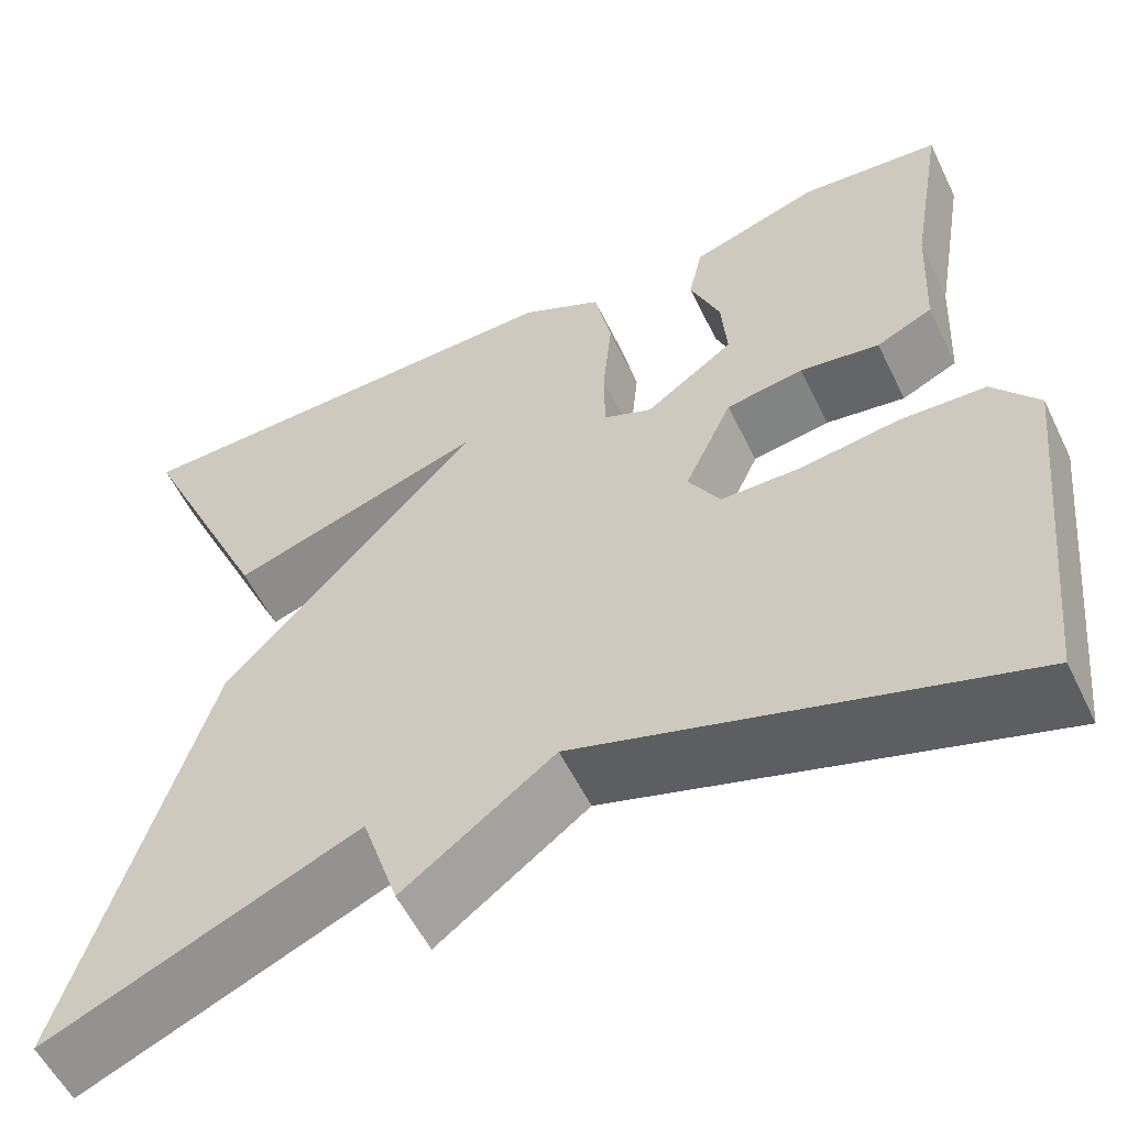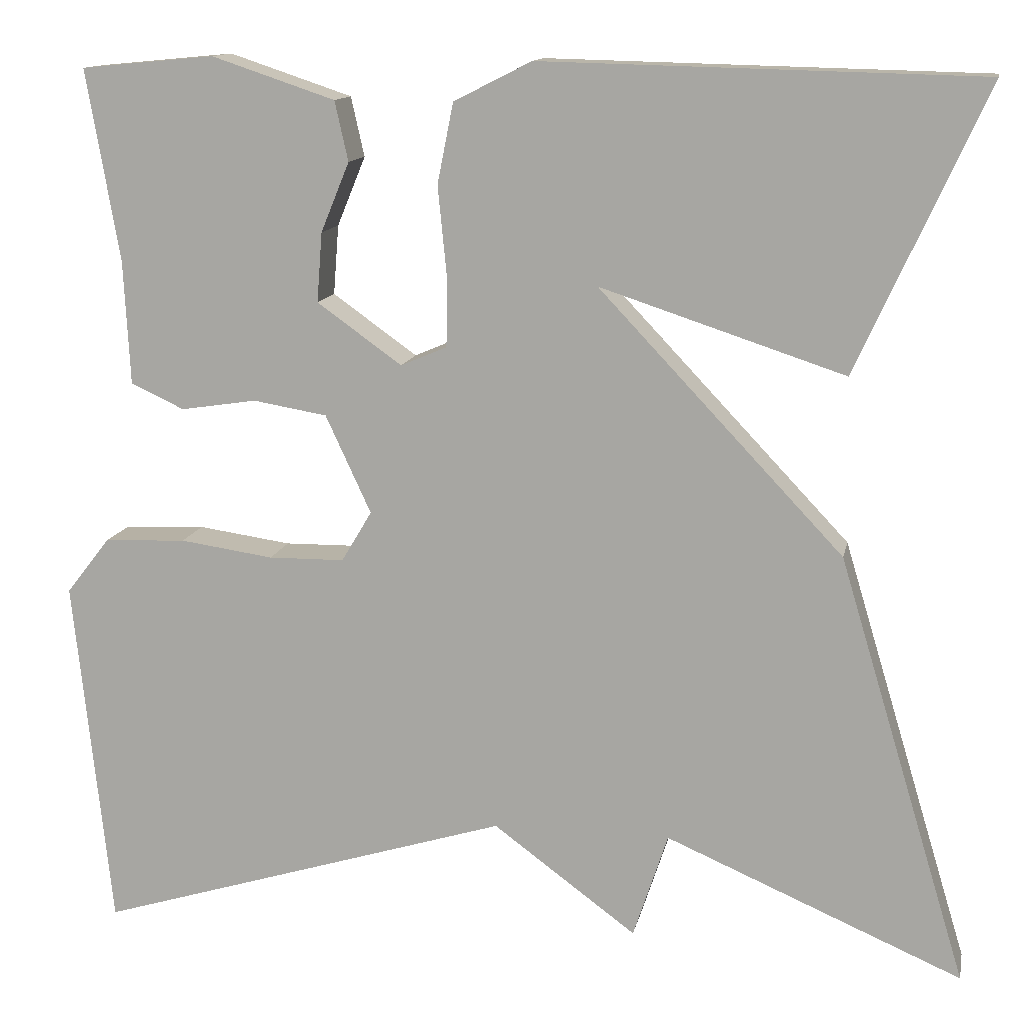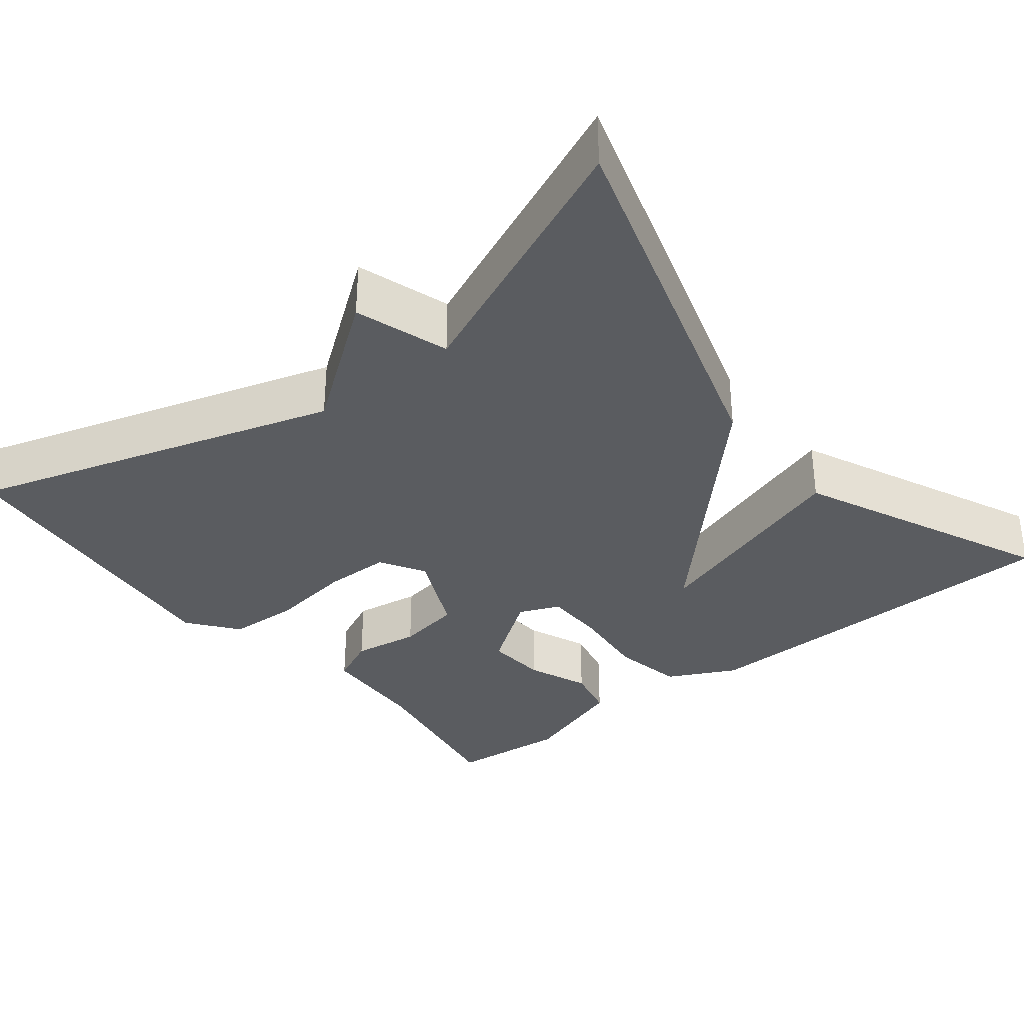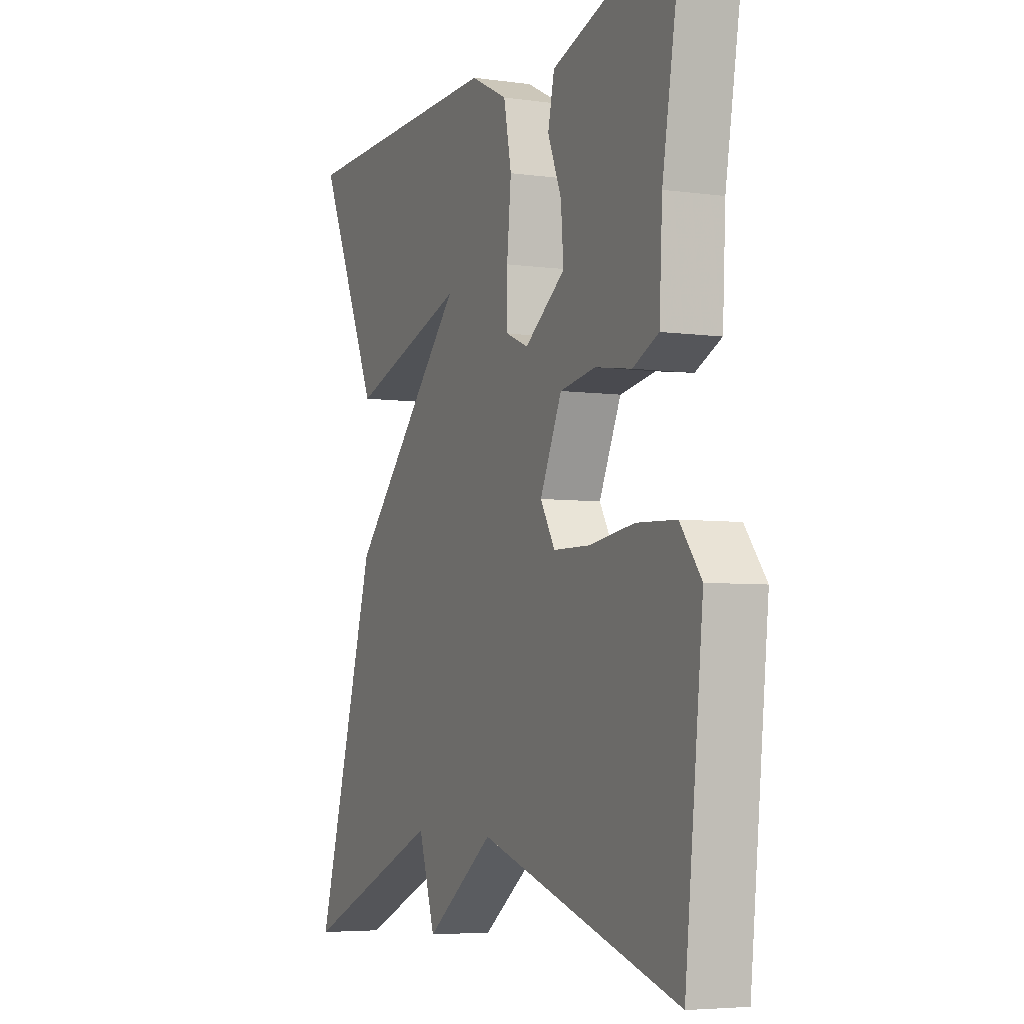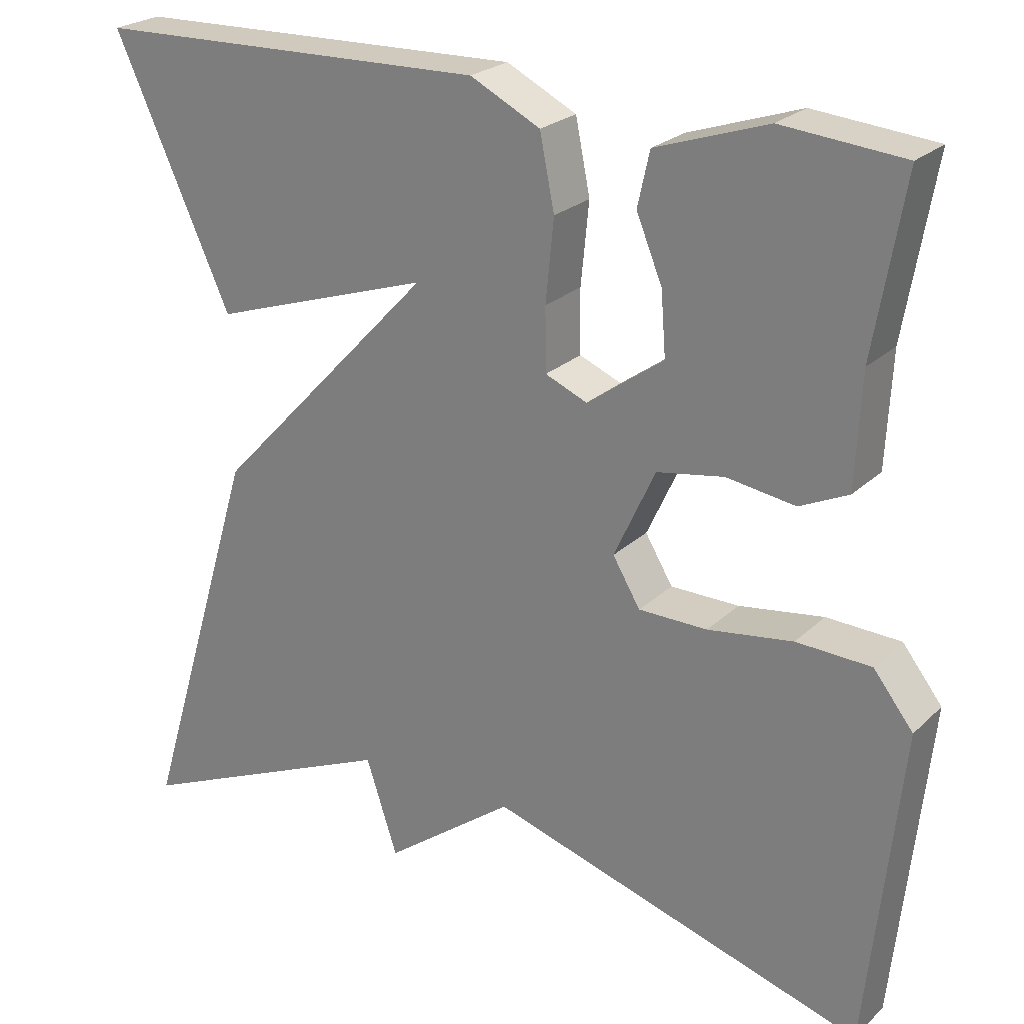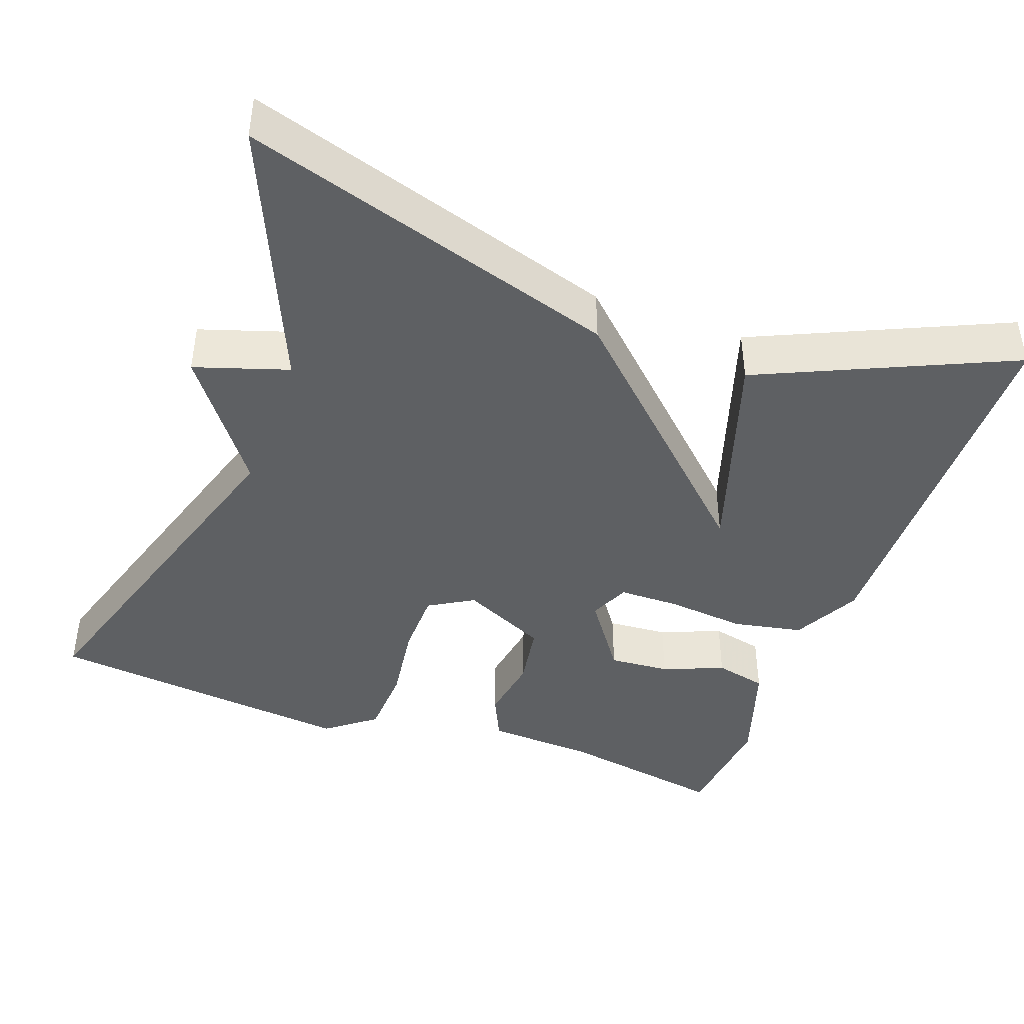
<metadata>
{"format":"obj","ext":"obj","renderer":"f3d","projection":"perspective","resolution":1024,"background":"white","views":[{"elev":-56.3,"azim":25.8,"up":"+Z"},{"elev":12.9,"azim":-168.7,"up":"+Z"},{"elev":-34.0,"azim":-141.6,"up":"+Y"},{"elev":-5.1,"azim":66.2,"up":"+Z"},{"elev":23.9,"azim":33.6,"up":"+Z"},{"elev":-42.5,"azim":-110.2,"up":"+Y"}]}
</metadata>
<code>
v 0.5 0.07 -0.5
v 0.033 0.07 -0.357
v -0.128 0.07 -0.476
v -0.167 0.07 -0.357
v -0.5 0.07 -0.5
v -0.355 0.07 -0.019
v -0.081 0.07 0.271
v -0.355 0.07 0.181
v -0.5 0.07 0.5
v -0.008 0.07 0.512
v 0.079 0.07 0.468
v 0.097 0.07 0.378
v 0.087 0.07 0.277
v 0.088 0.07 0.199
v 0.14 0.07 0.177
v 0.235 0.07 0.245
v 0.229 0.07 0.323
v 0.197 0.07 0.401
v 0.212 0.07 0.468
v 0.35 0.07 0.514
v 0.5 0.07 0.5
v 0.463 0.07 0.285
v 0.456 0.07 0.146
v 0.396 0.07 0.118
v 0.311 0.07 0.131
v 0.228 0.07 0.117
v 0.177 0.07 0.007
v 0.211 0.07 -0.05
v 0.296 0.07 -0.051
v 0.401 0.07 -0.036
v 0.493 0.07 -0.04
v 0.542 0.07 -0.103
v 0.5 0 -0.5
v 0.033 0 -0.357
v -0.128 0 -0.476
v -0.167 0 -0.357
v -0.5 0 -0.5
v -0.355 0 -0.019
v -0.081 0 0.271
v -0.355 0 0.181
v -0.5 0 0.5
v -0.008 0 0.512
v 0.079 0 0.468
v 0.097 0 0.378
v 0.087 0 0.277
v 0.088 0 0.199
v 0.14 0 0.177
v 0.235 0 0.245
v 0.229 0 0.323
v 0.197 0 0.401
v 0.212 0 0.468
v 0.35 0 0.514
v 0.5 0 0.5
v 0.463 0 0.285
v 0.456 0 0.146
v 0.396 0 0.118
v 0.311 0 0.131
v 0.228 0 0.117
v 0.177 0 0.007
v 0.211 0 -0.05
v 0.296 0 -0.051
v 0.401 0 -0.036
v 0.493 0 -0.04
v 0.542 0 -0.103
f 32 1 2
f 31 32 2
f 30 31 2
f 29 30 2
f 2 3 4
f 29 2 4
f 28 29 4
f 5 6 7
f 4 5 7
f 28 4 7
f 27 28 7
f 26 27 7
f 22 23 24 25
f 21 22 25
f 20 21 25
f 19 20 25
f 18 19 25
f 17 18 25
f 16 17 25
f 15 16 25 26
f 14 15 26
f 11 12 13
f 10 11 13
f 9 10 13
f 9 13 14
f 7 8 9
f 7 9 14 26
f 34 33 64
f 34 64 63
f 34 63 62
f 34 62 61
f 36 35 34
f 36 34 61
f 36 61 60
f 39 38 37
f 39 37 36
f 39 36 60
f 39 60 59
f 39 59 58
f 57 56 55 54
f 57 54 53
f 57 53 52
f 57 52 51
f 57 51 50
f 57 50 49
f 57 49 48
f 58 57 48 47
f 58 47 46
f 45 44 43
f 45 43 42
f 45 42 41
f 46 45 41
f 41 40 39
f 58 46 41 39
f 1 33 34 2
f 2 34 35 3
f 3 35 36 4
f 4 36 37 5
f 5 37 38 6
f 6 38 39 7
f 7 39 40 8
f 8 40 41 9
f 9 41 42 10
f 10 42 43 11
f 11 43 44 12
f 12 44 45 13
f 13 45 46 14
f 14 46 47 15
f 15 47 48 16
f 16 48 49 17
f 17 49 50 18
f 18 50 51 19
f 19 51 52 20
f 20 52 53 21
f 21 53 54 22
f 22 54 55 23
f 23 55 56 24
f 24 56 57 25
f 25 57 58 26
f 26 58 59 27
f 27 59 60 28
f 28 60 61 29
f 29 61 62 30
f 30 62 63 31
f 31 63 64 32
f 32 64 33 1

</code>
